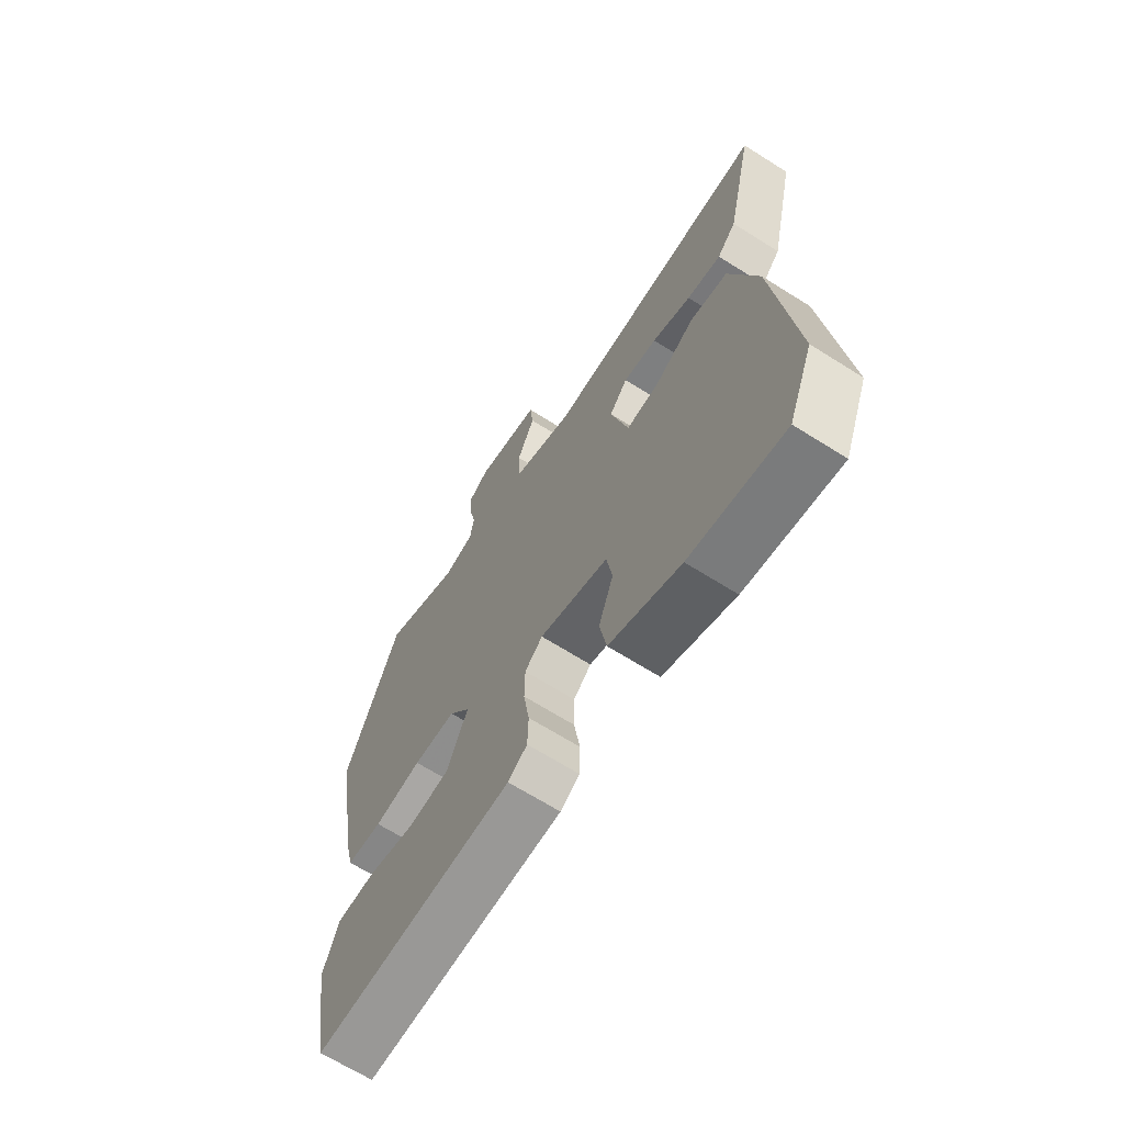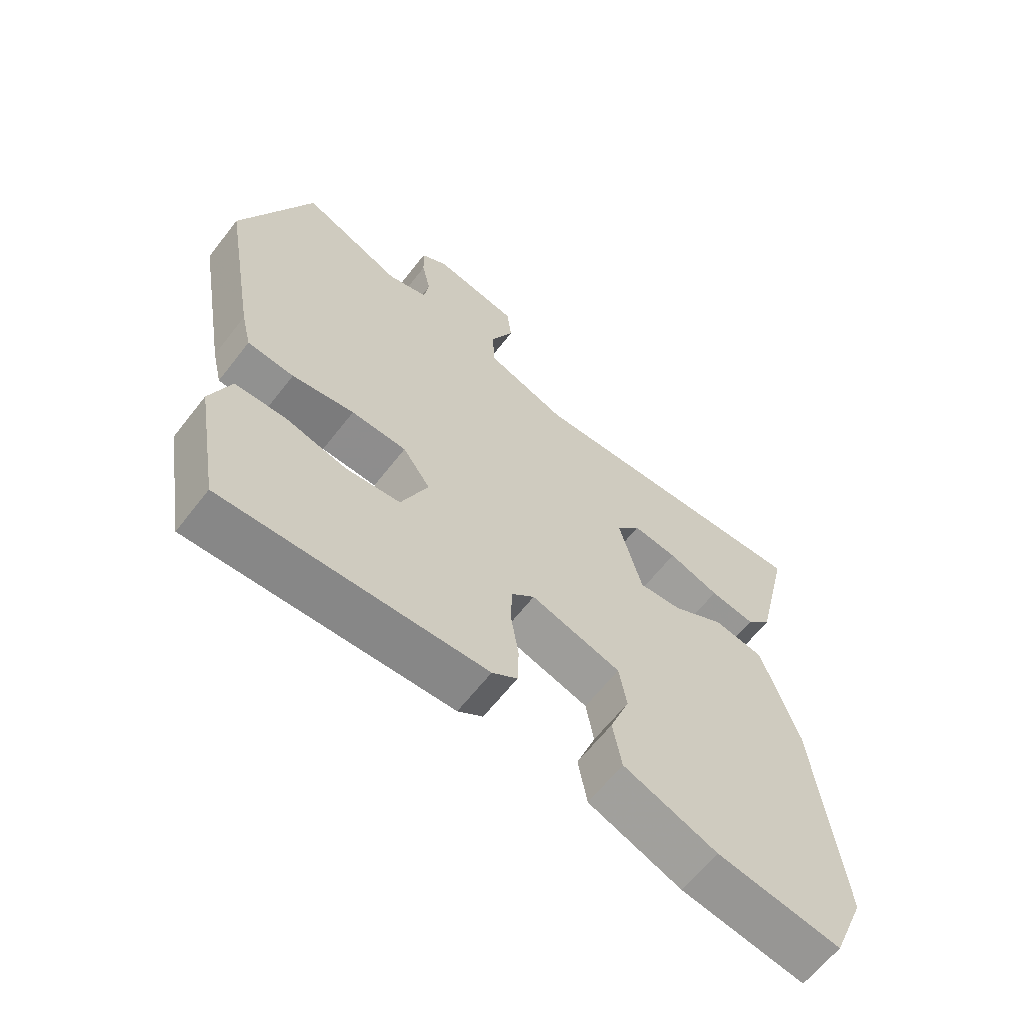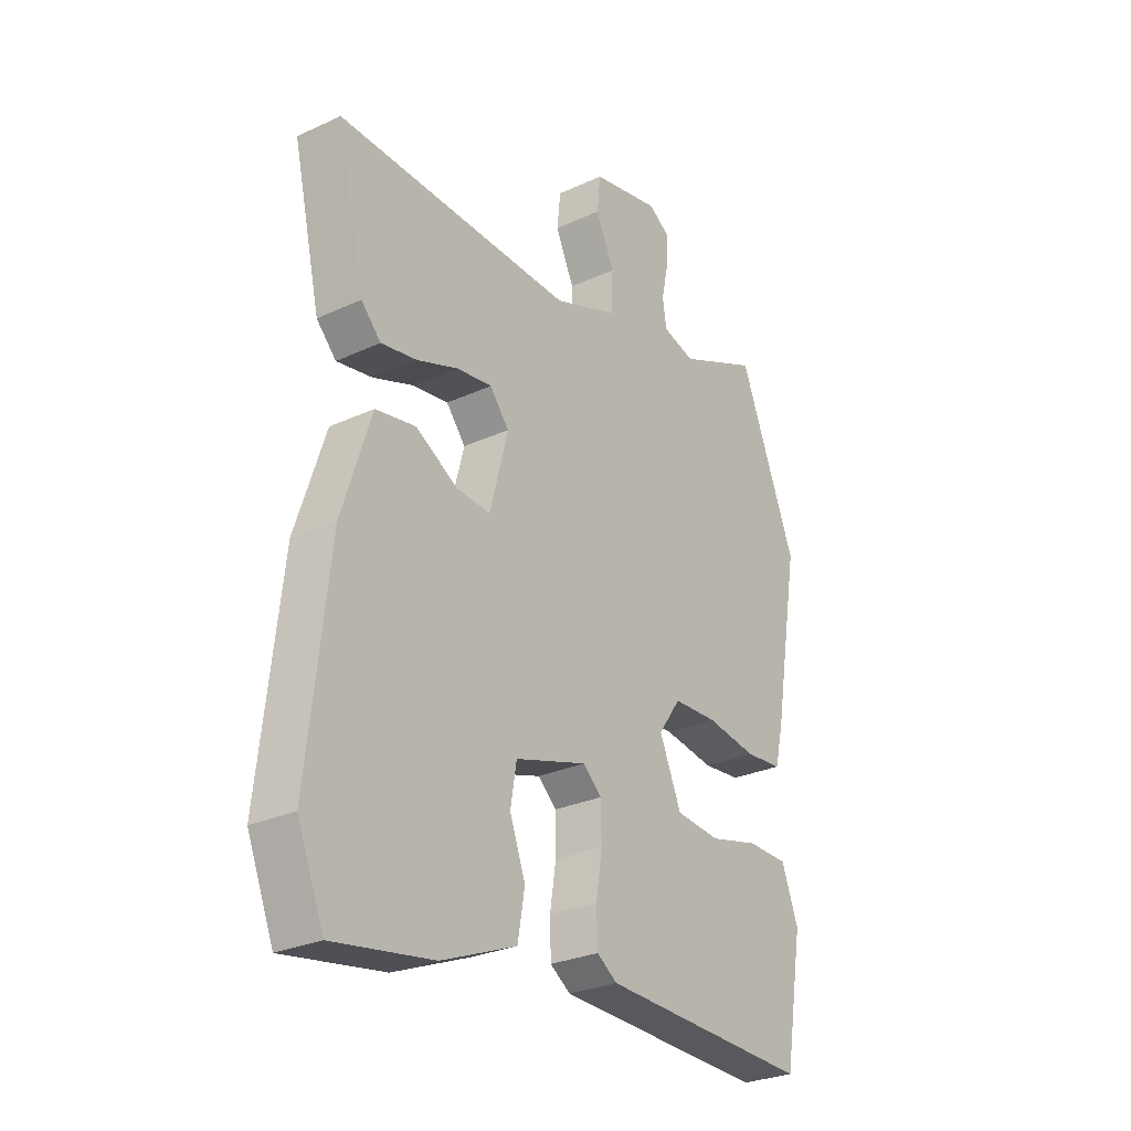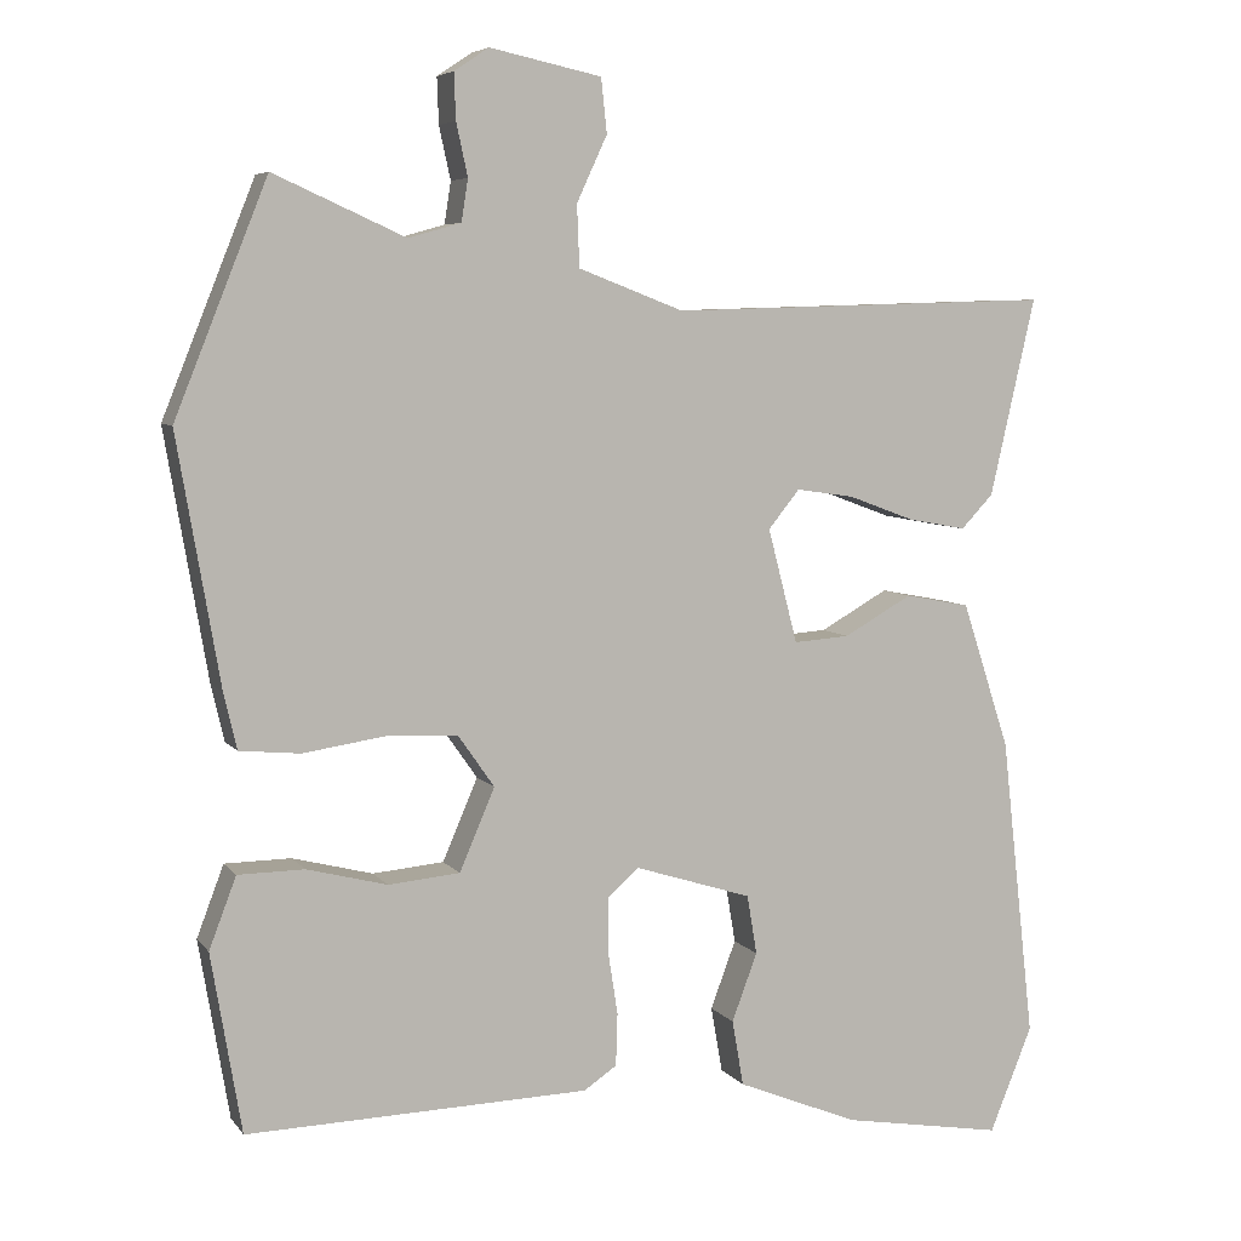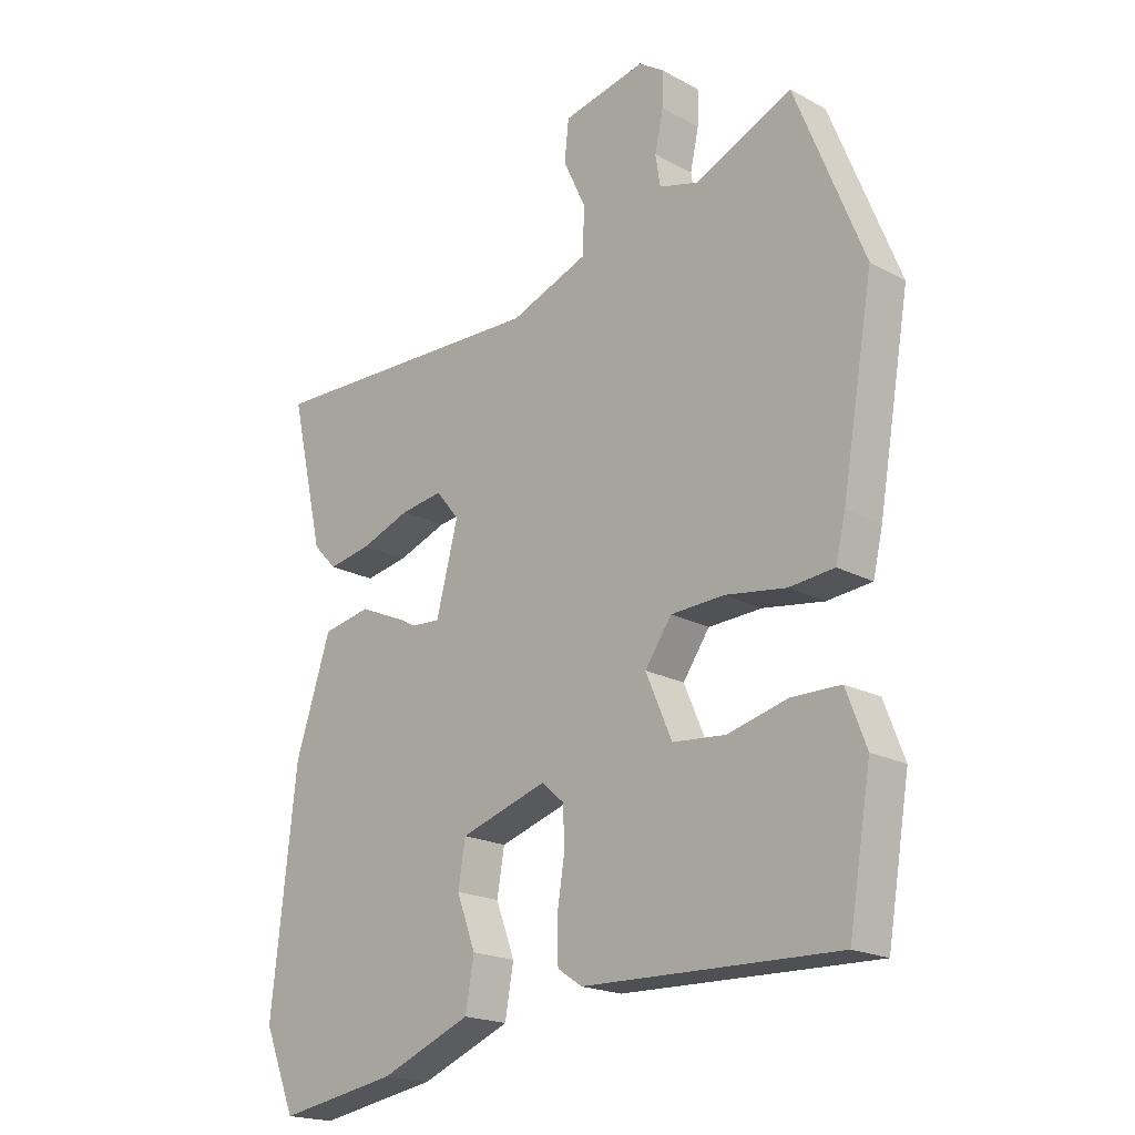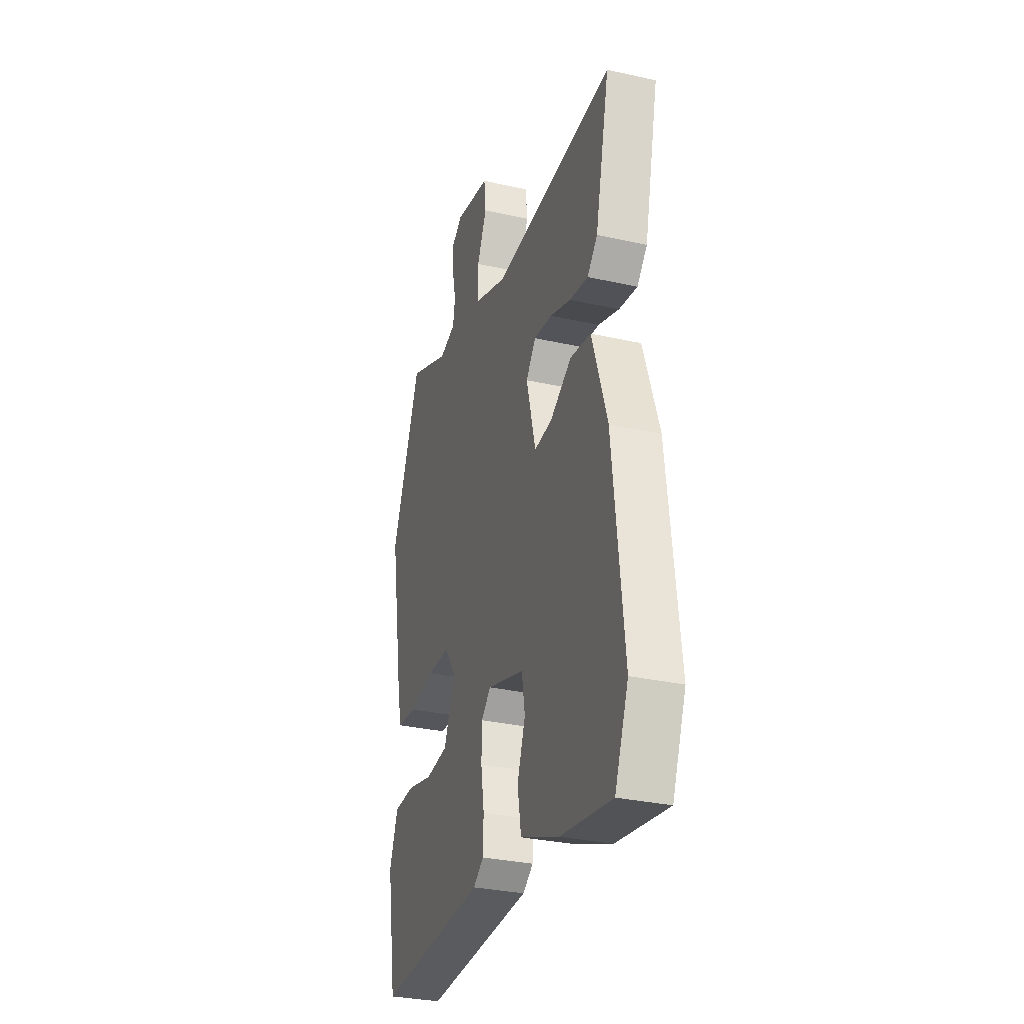
<metadata>
{"format":"obj","ext":"obj","renderer":"f3d","projection":"perspective","resolution":1024,"background":"white","views":[{"elev":-67.1,"azim":57.7,"up":"+Z"},{"elev":-63.3,"azim":-37.8,"up":"+Z"},{"elev":-28.0,"azim":125.0,"up":"+Z"},{"elev":6.2,"azim":-19.9,"up":"+Z"},{"elev":-19.6,"azim":-135.2,"up":"+Z"},{"elev":-31.4,"azim":72.3,"up":"+Z"}]}
</metadata>
<code>
v 0.509 0.07 0.474
v 0.454 0.07 0.233
v 0.415 0.07 0.192
v 0.344 0.07 0.205
v 0.263 0.07 0.235
v 0.193 0.07 0.245
v 0.155 0.07 0.198
v 0.191 0.07 0.059
v 0.259 0.07 0.064
v 0.342 0.07 0.111
v 0.421 0.07 0.096
v 0.479 0.07 -0.082
v 0.52 0.07 -0.451
v 0.468 0.07 -0.579
v 0.272 0.07 -0.546
v 0.124 0.07 -0.486
v 0.11 0.07 -0.406
v 0.141 0.07 -0.323
v 0.129 0.07 -0.251
v -0.014 0.07 -0.206
v -0.051 0.07 -0.239
v -0.052 0.07 -0.306
v -0.04 0.07 -0.383
v -0.042 0.07 -0.447
v -0.082 0.07 -0.474
v -0.499 0.07 -0.486
v -0.536 0.07 -0.268
v -0.503 0.07 -0.181
v -0.422 0.07 -0.18
v -0.324 0.07 -0.205
v -0.237 0.07 -0.197
v -0.194 0.07 -0.097
v -0.238 0.07 -0.034
v -0.326 0.07 -0.03
v -0.425 0.07 -0.045
v -0.499 0.07 -0.038
v -0.515 0.07 0.03
v -0.567 0.07 0.332
v -0.454 0.07 0.614
v -0.294 0.07 0.542
v -0.23 0.07 0.56
v -0.222 0.07 0.611
v -0.236 0.07 0.675
v -0.238 0.07 0.731
v -0.196 0.07 0.759
v -0.06 0.07 0.73
v -0.053 0.07 0.664
v -0.09 0.07 0.584
v -0.087 0.07 0.509
v 0.041 0.07 0.46
v 0.509 0 0.474
v 0.454 0 0.233
v 0.415 0 0.192
v 0.344 0 0.205
v 0.263 0 0.235
v 0.193 0 0.245
v 0.155 0 0.198
v 0.191 0 0.059
v 0.259 0 0.064
v 0.342 0 0.111
v 0.421 0 0.096
v 0.479 0 -0.082
v 0.52 0 -0.451
v 0.468 0 -0.579
v 0.272 0 -0.546
v 0.124 0 -0.486
v 0.11 0 -0.406
v 0.141 0 -0.323
v 0.129 0 -0.251
v -0.014 0 -0.206
v -0.051 0 -0.239
v -0.052 0 -0.306
v -0.04 0 -0.383
v -0.042 0 -0.447
v -0.082 0 -0.474
v -0.499 0 -0.486
v -0.536 0 -0.268
v -0.503 0 -0.181
v -0.422 0 -0.18
v -0.324 0 -0.205
v -0.237 0 -0.197
v -0.194 0 -0.097
v -0.238 0 -0.034
v -0.326 0 -0.03
v -0.425 0 -0.045
v -0.499 0 -0.038
v -0.515 0 0.03
v -0.567 0 0.332
v -0.454 0 0.614
v -0.294 0 0.542
v -0.23 0 0.56
v -0.222 0 0.611
v -0.236 0 0.675
v -0.238 0 0.731
v -0.196 0 0.759
v -0.06 0 0.73
v -0.053 0 0.664
v -0.09 0 0.584
v -0.087 0 0.509
v 0.041 0 0.46
f 45 46 47 48
f 45 48 49
f 42 43 44 45
f 41 42 45 49
f 40 41 49 50
f 38 39 40
f 37 38 40 50
f 34 35 36 37
f 33 34 37 50
f 27 28 29 30
f 27 30 31
f 26 27 31
f 25 26 31
f 22 23 24 25
f 21 22 25 31
f 20 21 31 32
f 15 16 17 18
f 15 18 19
f 14 15 19
f 13 14 19
f 12 13 19
f 9 10 11 12
f 8 9 12 19
f 7 8 19 20
f 2 3 4 5
f 2 5 6
f 1 2 6
f 50 1 6
f 33 50 6 7
f 7 20 32 33
f 98 97 96 95
f 99 98 95
f 95 94 93 92
f 99 95 92 91
f 100 99 91 90
f 90 89 88
f 100 90 88 87
f 87 86 85 84
f 100 87 84 83
f 80 79 78 77
f 81 80 77
f 81 77 76
f 81 76 75
f 75 74 73 72
f 81 75 72 71
f 82 81 71 70
f 68 67 66 65
f 69 68 65
f 69 65 64
f 69 64 63
f 69 63 62
f 62 61 60 59
f 69 62 59 58
f 70 69 58 57
f 55 54 53 52
f 56 55 52
f 56 52 51
f 56 51 100
f 57 56 100 83
f 83 82 70 57
f 1 51 52 2
f 2 52 53 3
f 3 53 54 4
f 4 54 55 5
f 5 55 56 6
f 6 56 57 7
f 7 57 58 8
f 8 58 59 9
f 9 59 60 10
f 10 60 61 11
f 11 61 62 12
f 12 62 63 13
f 13 63 64 14
f 14 64 65 15
f 15 65 66 16
f 16 66 67 17
f 17 67 68 18
f 18 68 69 19
f 19 69 70 20
f 20 70 71 21
f 21 71 72 22
f 22 72 73 23
f 23 73 74 24
f 24 74 75 25
f 25 75 76 26
f 26 76 77 27
f 27 77 78 28
f 28 78 79 29
f 29 79 80 30
f 30 80 81 31
f 31 81 82 32
f 32 82 83 33
f 33 83 84 34
f 34 84 85 35
f 35 85 86 36
f 36 86 87 37
f 37 87 88 38
f 38 88 89 39
f 39 89 90 40
f 40 90 91 41
f 41 91 92 42
f 42 92 93 43
f 43 93 94 44
f 44 94 95 45
f 45 95 96 46
f 46 96 97 47
f 47 97 98 48
f 48 98 99 49
f 49 99 100 50
f 50 100 51 1

</code>
